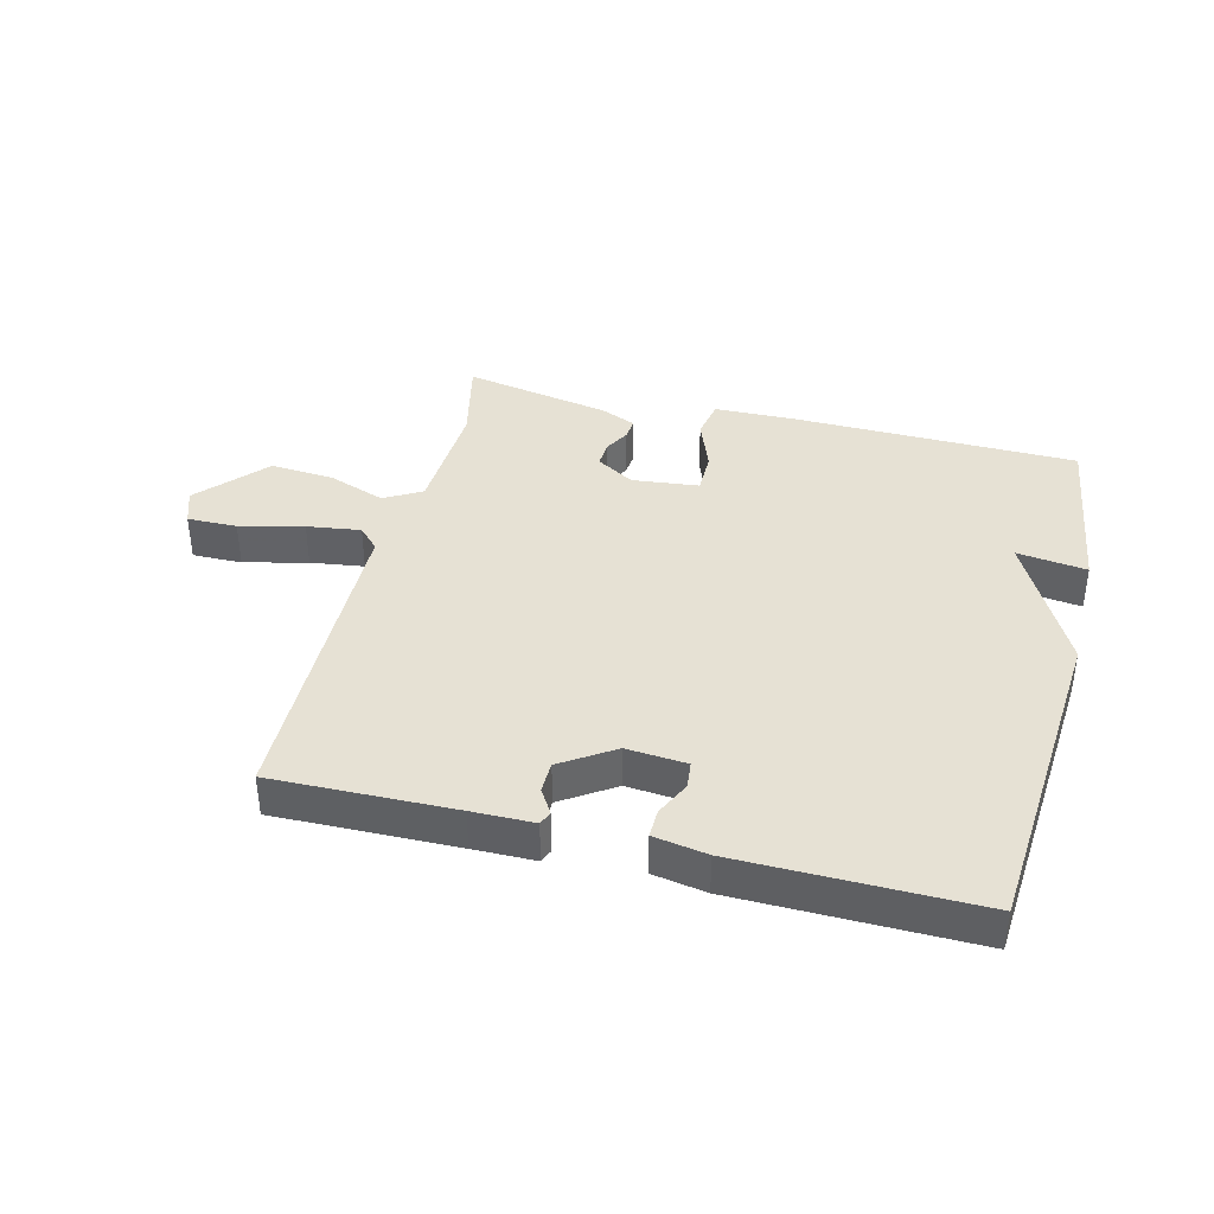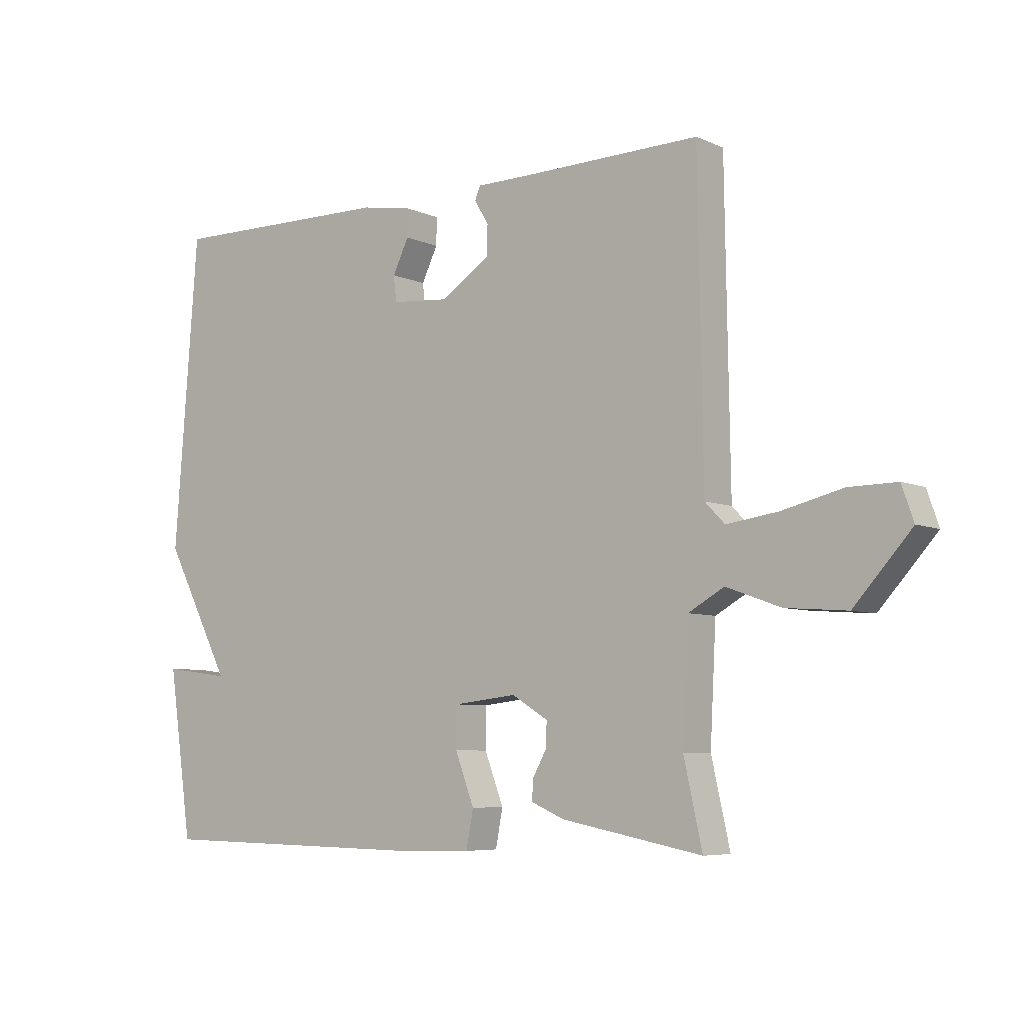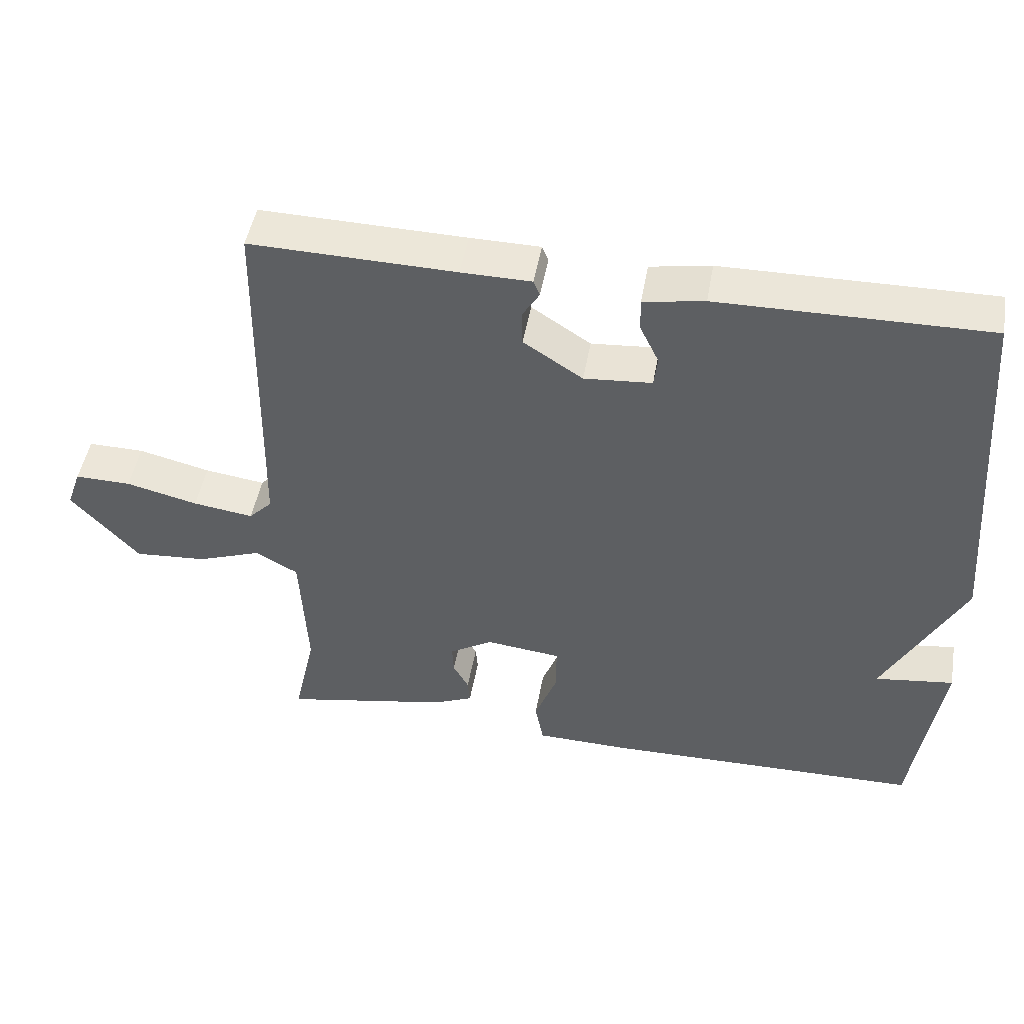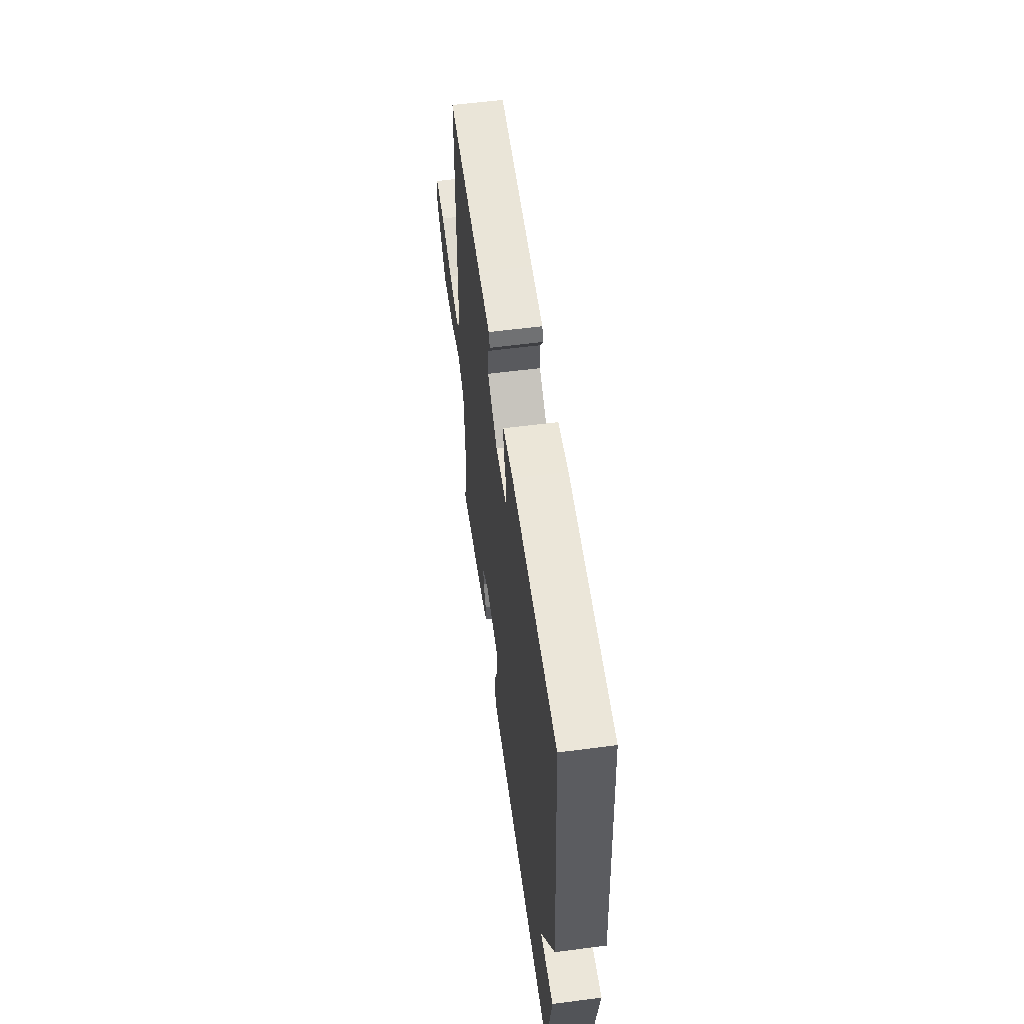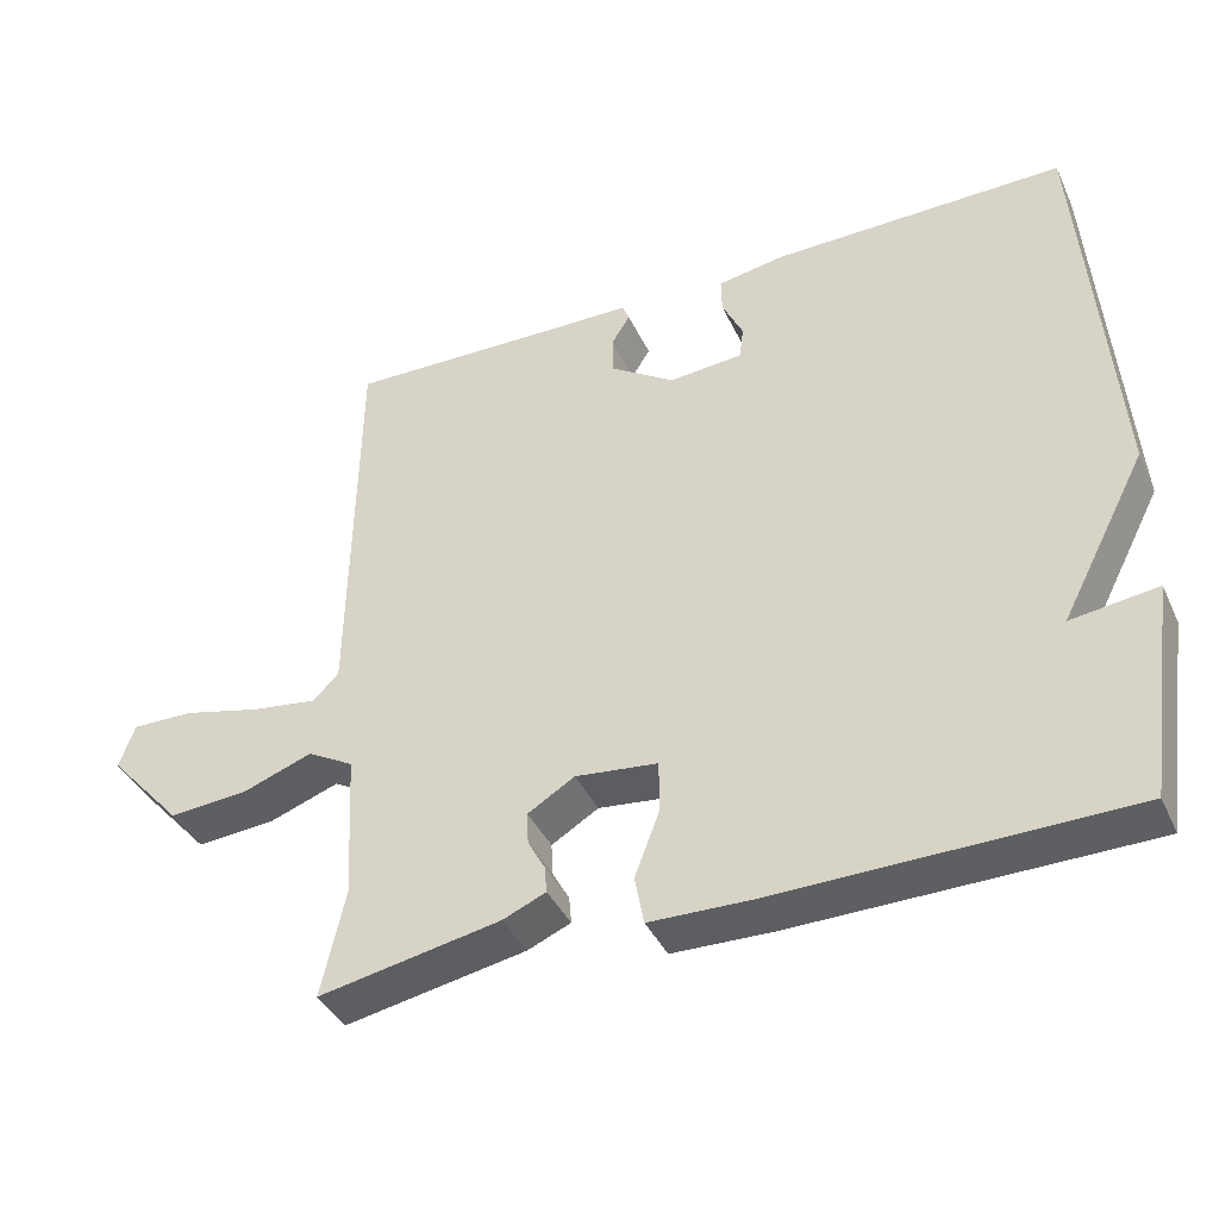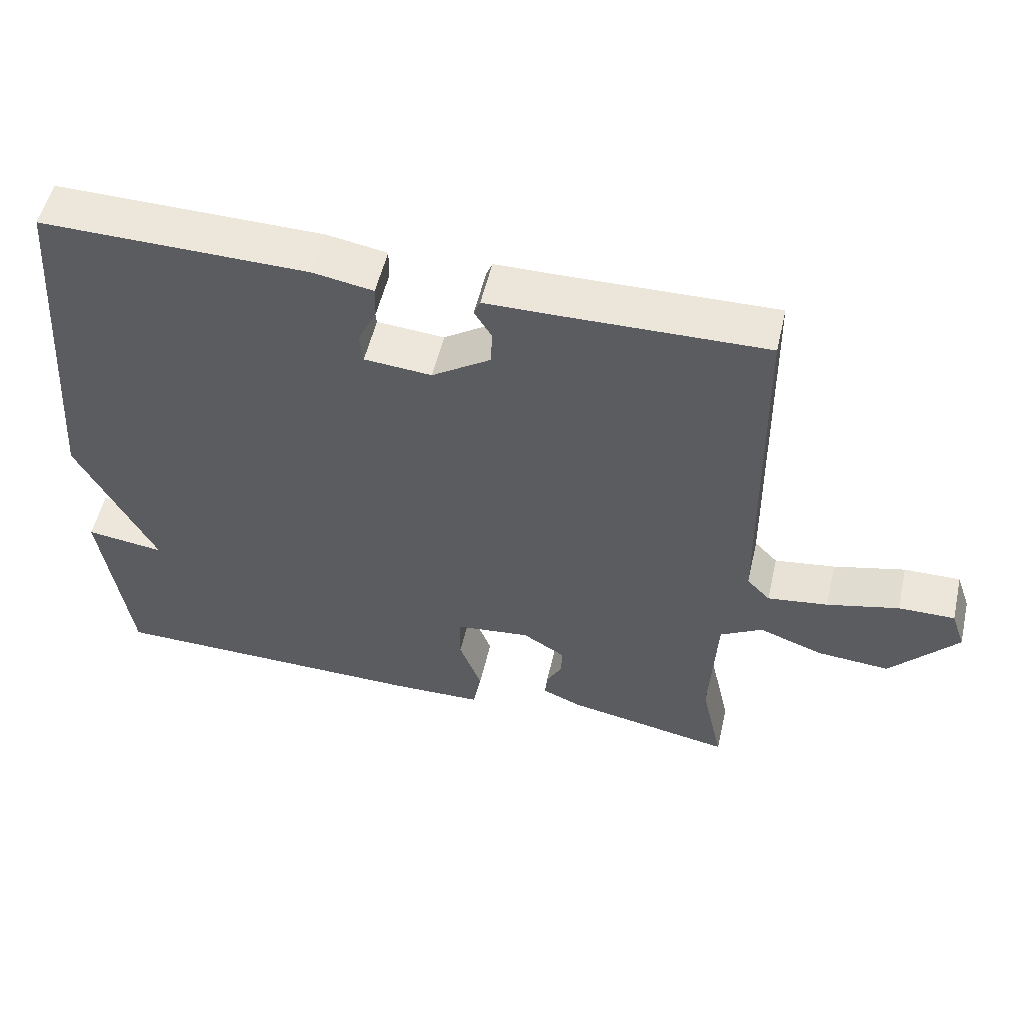
<metadata>
{"format":"obj","ext":"obj","renderer":"f3d","projection":"perspective","resolution":1024,"background":"white","views":[{"elev":39.0,"azim":14.1,"up":"+Y"},{"elev":-6.4,"azim":-142.1,"up":"+Z"},{"elev":48.0,"azim":10.0,"up":"+Z"},{"elev":57.7,"azim":82.3,"up":"+Z"},{"elev":-39.8,"azim":23.3,"up":"+Z"},{"elev":53.7,"azim":-167.0,"up":"+Z"}]}
</metadata>
<code>
v -0.5 0.07 0.5
v -0.209 0.07 0.494
v -0.11 0.07 0.493
v -0.101 0.07 0.471
v -0.125 0.07 0.432
v -0.124 0.07 0.382
v -0.04 0.07 0.327
v 0.056 0.07 0.335
v 0.061 0.07 0.378
v 0.034 0.07 0.434
v 0.033 0.07 0.48
v 0.119 0.07 0.495
v 0.5 0.07 0.5
v 0.54 0.07 -0.021
v 0.428 0.07 -0.236
v 0.54 0.07 -0.221
v 0.5 0.07 -0.5
v 0.044 0.07 -0.507
v -0.087 0.07 -0.504
v -0.099 0.07 -0.441
v -0.067 0.07 -0.357
v -0.067 0.07 -0.289
v -0.174 0.07 -0.277
v -0.235 0.07 -0.314
v -0.233 0.07 -0.356
v -0.211 0.07 -0.396
v -0.208 0.07 -0.431
v -0.264 0.07 -0.455
v -0.5 0.07 -0.5
v -0.469 0.07 -0.361
v -0.479 0.07 -0.17
v -0.539 0.07 -0.136
v -0.63 0.07 -0.169
v -0.733 0.07 -0.177
v -0.829 0.07 -0.07
v -0.809 0.07 -0.013
v -0.729 0.07 -0.014
v -0.627 0.07 -0.039
v -0.541 0.07 -0.051
v -0.508 0.07 -0.017
v -0.5 0 0.5
v -0.209 0 0.494
v -0.11 0 0.493
v -0.101 0 0.471
v -0.125 0 0.432
v -0.124 0 0.382
v -0.04 0 0.327
v 0.056 0 0.335
v 0.061 0 0.378
v 0.034 0 0.434
v 0.033 0 0.48
v 0.119 0 0.495
v 0.5 0 0.5
v 0.54 0 -0.021
v 0.428 0 -0.236
v 0.54 0 -0.221
v 0.5 0 -0.5
v 0.044 0 -0.507
v -0.087 0 -0.504
v -0.099 0 -0.441
v -0.067 0 -0.357
v -0.067 0 -0.289
v -0.174 0 -0.277
v -0.235 0 -0.314
v -0.233 0 -0.356
v -0.211 0 -0.396
v -0.208 0 -0.431
v -0.264 0 -0.455
v -0.5 0 -0.5
v -0.469 0 -0.361
v -0.479 0 -0.17
v -0.539 0 -0.136
v -0.63 0 -0.169
v -0.733 0 -0.177
v -0.829 0 -0.07
v -0.809 0 -0.013
v -0.729 0 -0.014
v -0.627 0 -0.039
v -0.541 0 -0.051
v -0.508 0 -0.017
f 36 37 38
f 35 36 38
f 34 35 38
f 33 34 38
f 32 33 38
f 31 32 38 39
f 28 29 30
f 27 28 30
f 26 27 30
f 25 26 30
f 24 25 30 31
f 31 39 40
f 24 31 40
f 23 24 40
f 19 20 21
f 18 19 21
f 17 18 21
f 16 17 21
f 15 16 21
f 15 21 22
f 13 14 15
f 12 13 15
f 11 12 15
f 10 11 15
f 9 10 15
f 8 9 15
f 22 23 40
f 15 22 40
f 8 15 40
f 7 8 40
f 2 3 4 5
f 2 5 6
f 1 2 6
f 1 6 7 40
f 78 77 76
f 78 76 75
f 78 75 74
f 78 74 73
f 78 73 72
f 79 78 72 71
f 70 69 68
f 70 68 67
f 70 67 66
f 70 66 65
f 71 70 65 64
f 80 79 71
f 80 71 64
f 80 64 63
f 61 60 59
f 61 59 58
f 61 58 57
f 61 57 56
f 61 56 55
f 62 61 55
f 55 54 53
f 55 53 52
f 55 52 51
f 55 51 50
f 55 50 49
f 55 49 48
f 80 63 62
f 80 62 55
f 80 55 48
f 80 48 47
f 45 44 43 42
f 46 45 42
f 46 42 41
f 80 47 46 41
f 1 41 42 2
f 2 42 43 3
f 3 43 44 4
f 4 44 45 5
f 5 45 46 6
f 6 46 47 7
f 7 47 48 8
f 8 48 49 9
f 9 49 50 10
f 10 50 51 11
f 11 51 52 12
f 12 52 53 13
f 13 53 54 14
f 14 54 55 15
f 15 55 56 16
f 16 56 57 17
f 17 57 58 18
f 18 58 59 19
f 19 59 60 20
f 20 60 61 21
f 21 61 62 22
f 22 62 63 23
f 23 63 64 24
f 24 64 65 25
f 25 65 66 26
f 26 66 67 27
f 27 67 68 28
f 28 68 69 29
f 29 69 70 30
f 30 70 71 31
f 31 71 72 32
f 32 72 73 33
f 33 73 74 34
f 34 74 75 35
f 35 75 76 36
f 36 76 77 37
f 37 77 78 38
f 38 78 79 39
f 39 79 80 40
f 40 80 41 1

</code>
